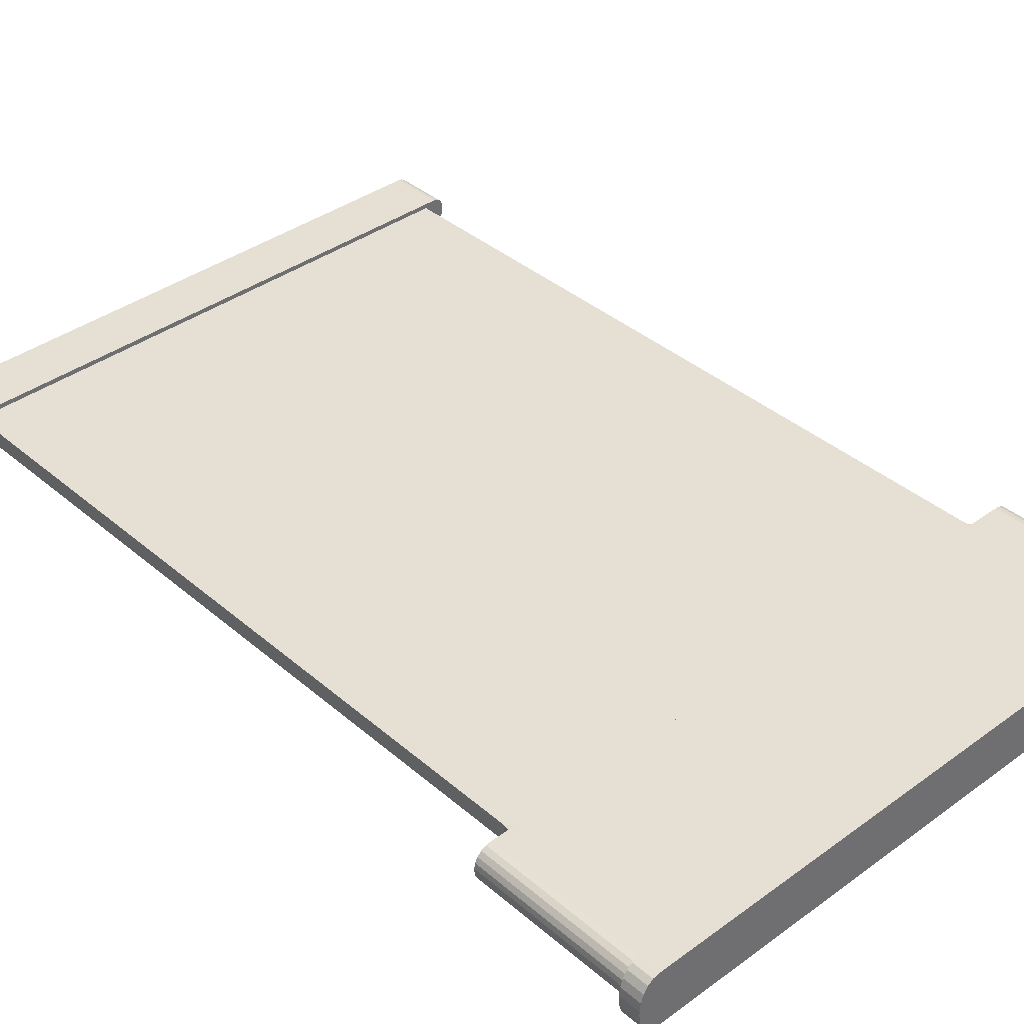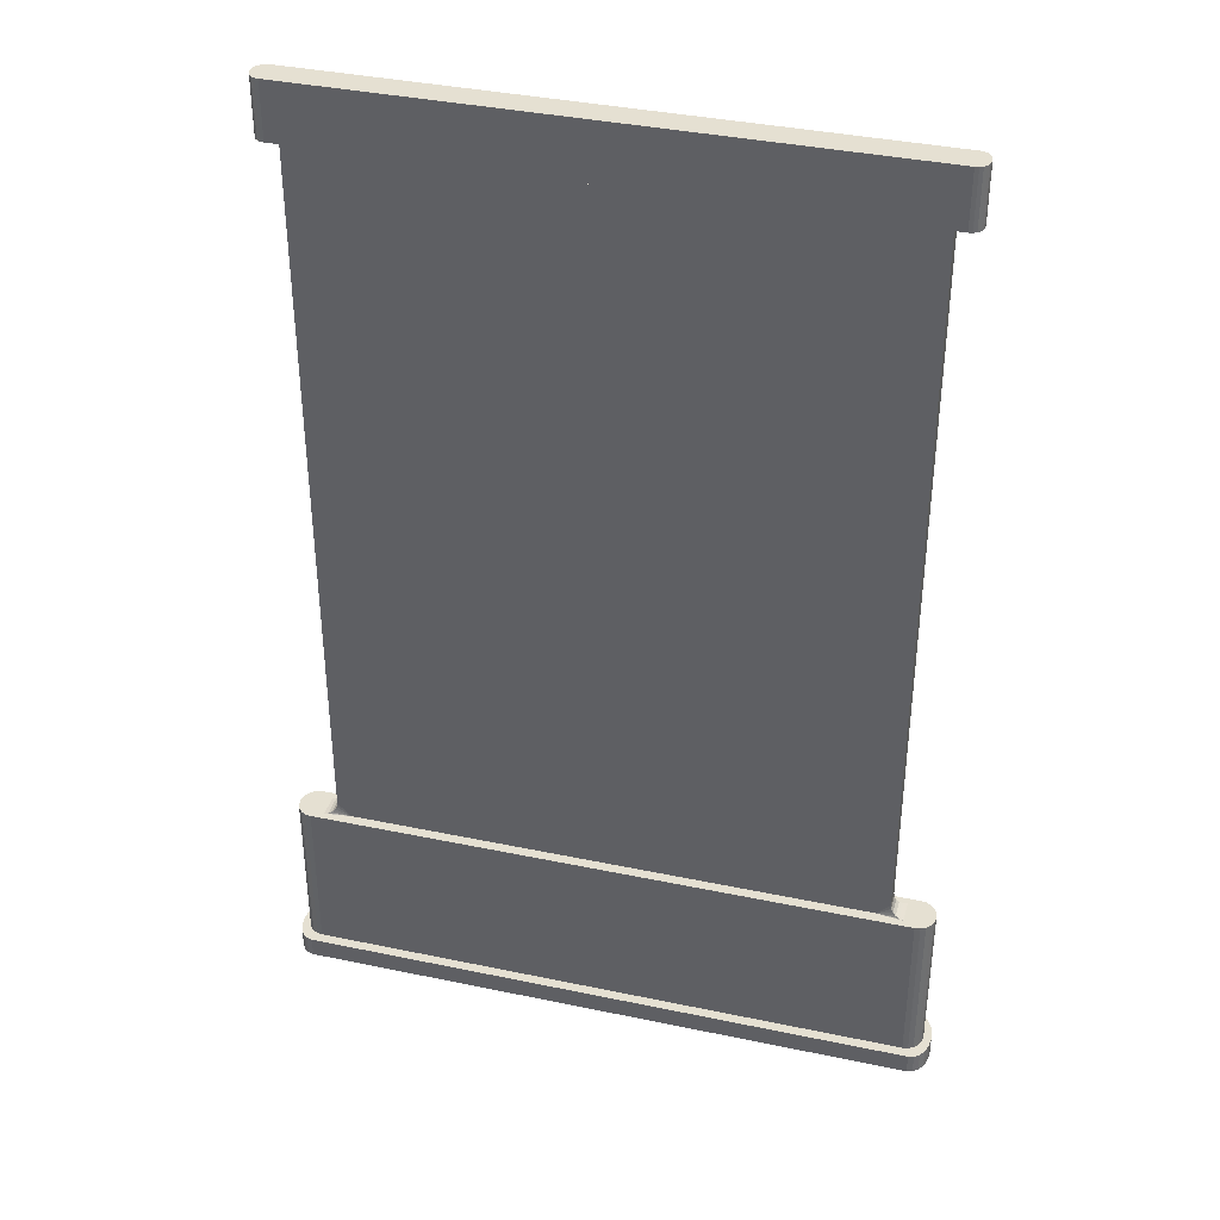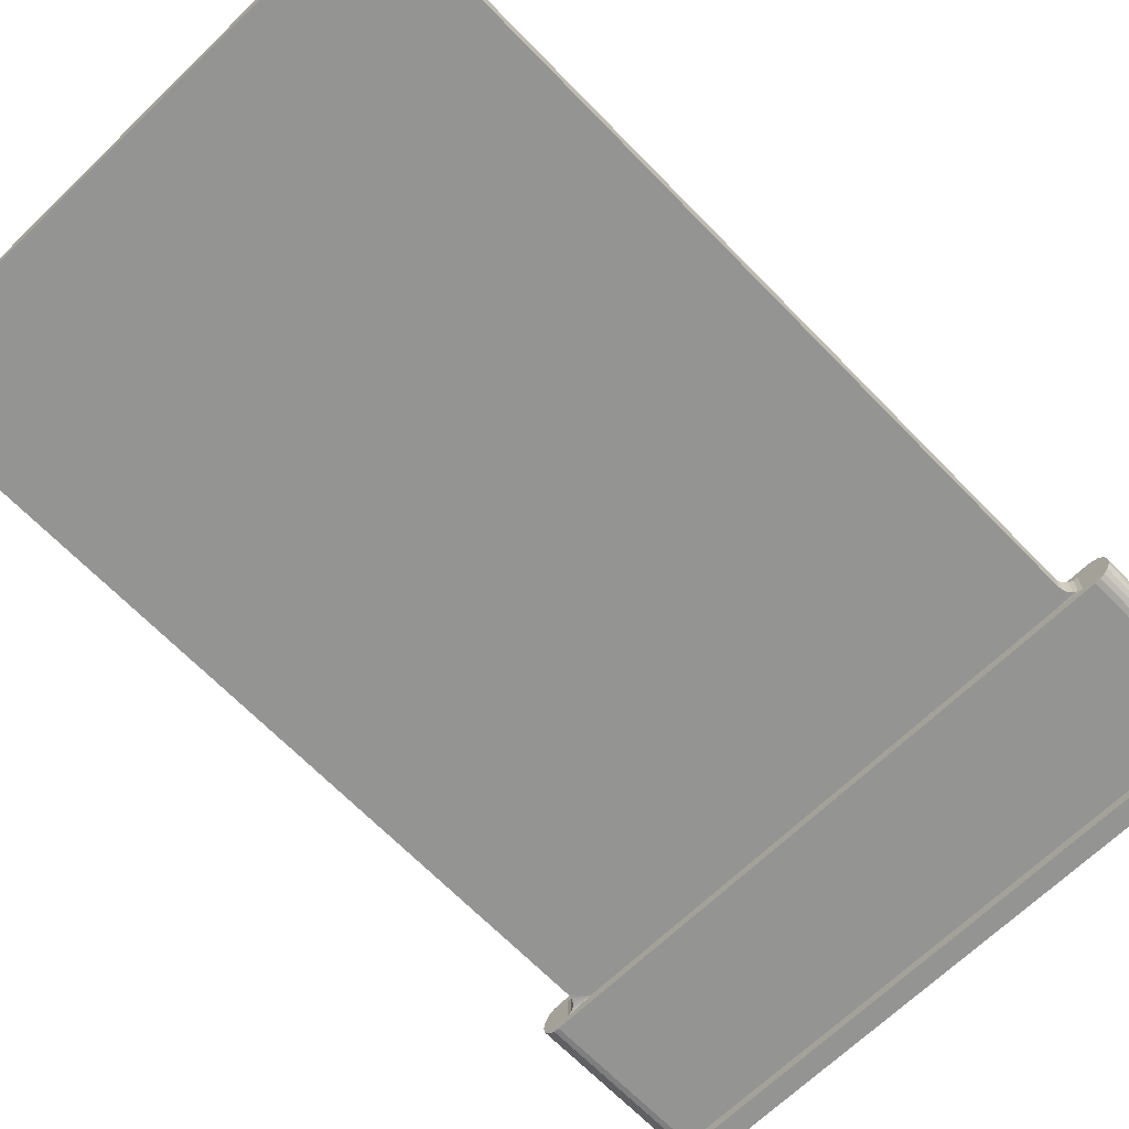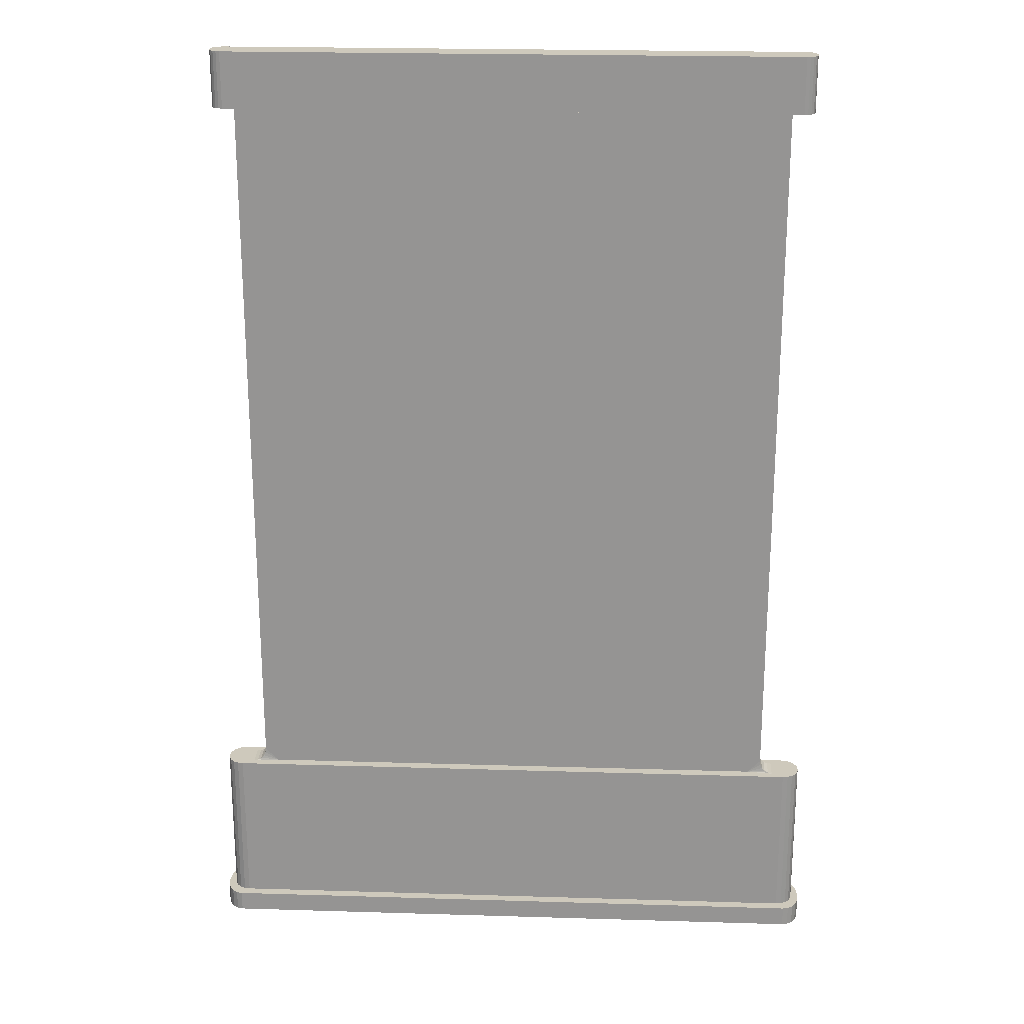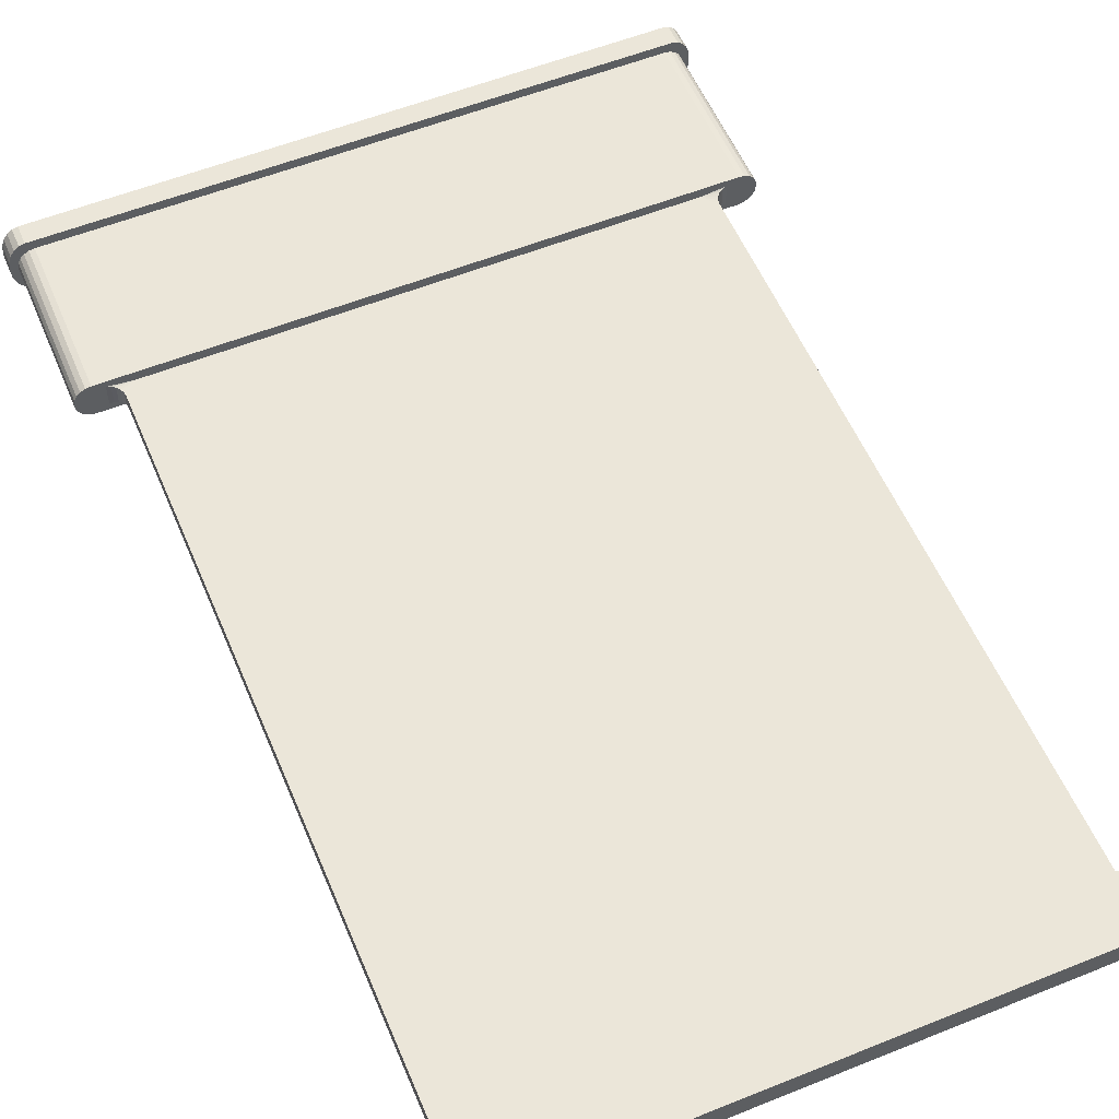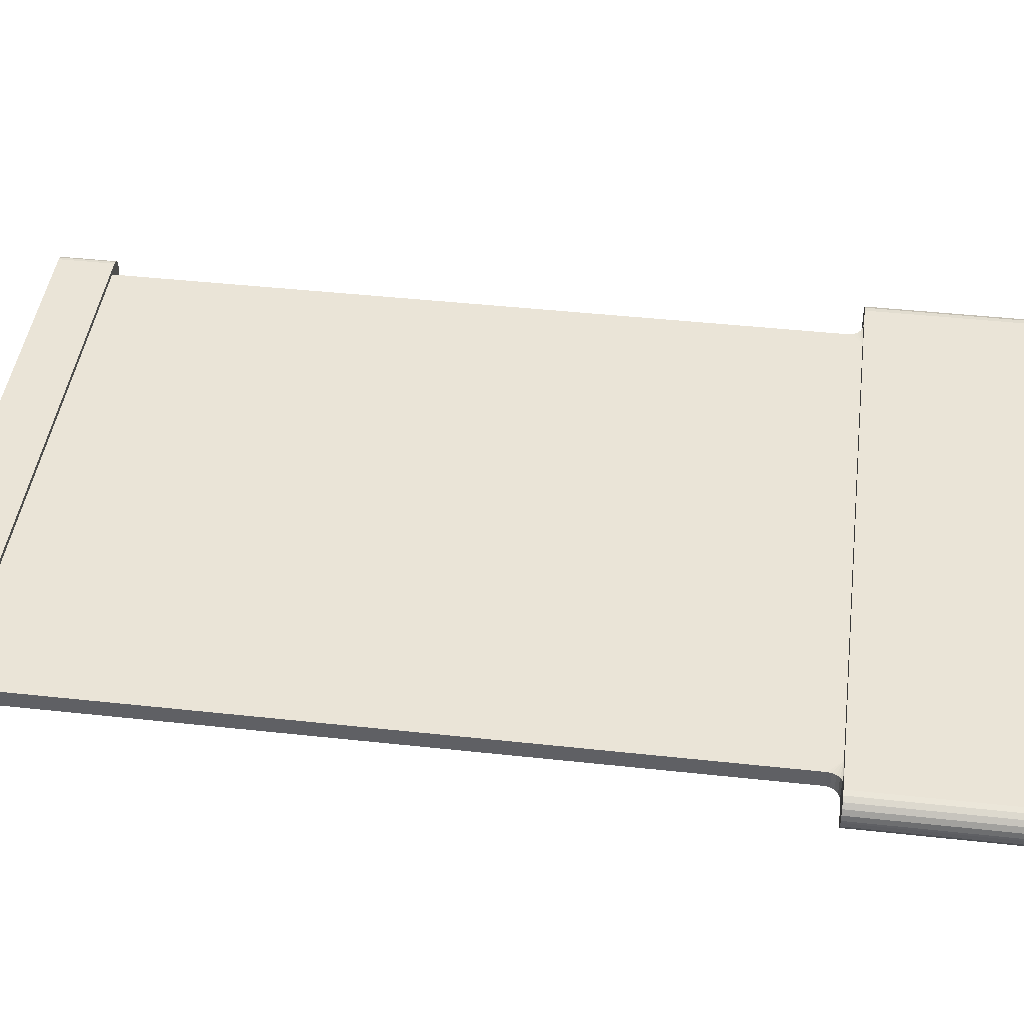
<metadata>
{"format":"obj","ext":"obj","renderer":"f3d","projection":"perspective","resolution":1024,"background":"white","views":[{"elev":38.1,"azim":-42.7,"up":"+Z"},{"elev":37.7,"azim":-165.0,"up":"+Y"},{"elev":-66.9,"azim":-135.9,"up":"+Z"},{"elev":22.5,"azim":3.0,"up":"+Y"},{"elev":56.4,"azim":157.2,"up":"+Z"},{"elev":43.8,"azim":-82.7,"up":"+Z"}]}
</metadata>
<code>
o Cube.010
v -0.8315 0 0.0261
v -0.8315 2.773 0.0261
v -0.8315 0 -0.0261
v -0.8315 2.773 -0.0261
v 0.8315 0 0.0261
v 0.8315 2.773 0.0261
v 0.8315 0 -0.0261
v 0.8315 2.773 -0.0261
v -0.865 2.773 0.04039
v -0.9003 2.773 0.005135
v -0.8657 2.773 0.03321
v -0.8759 2.773 0.03867
v -0.8857 2.773 0.03366
v -0.8935 2.773 0.02586
v -0.8985 2.773 0.01603
v -0.9003 2.773 -0.005135
v -0.865 2.773 -0.04039
v -0.8657 2.773 -0.03321
v -0.8985 2.773 -0.01603
v -0.8935 2.773 -0.02586
v -0.8857 2.773 -0.03366
v -0.8759 2.773 -0.03867
v 0.865 2.773 -0.04039
v 0.9003 2.773 -0.005135
v 0.8657 2.773 -0.03321
v 0.8759 2.773 -0.03867
v 0.8857 2.773 -0.03366
v 0.8935 2.773 -0.02586
v 0.8985 2.773 -0.01603
v 0.9003 2.773 0.005135
v 0.865 2.773 0.04039
v 0.8657 2.773 0.03321
v 0.8985 2.773 0.01603
v 0.8935 2.773 0.02586
v 0.8857 2.773 0.03366
v 0.8759 2.773 0.03867
v -0.9003 2.942 0.005135
v -0.865 2.942 0.04039
v -0.8985 2.942 0.01603
v -0.8935 2.942 0.02586
v -0.8857 2.942 0.03366
v -0.8759 2.942 0.03867
v -0.865 2.942 -0.04039
v -0.9003 2.942 -0.005135
v -0.8759 2.942 -0.03867
v -0.8857 2.942 -0.03366
v -0.8935 2.942 -0.02586
v -0.8985 2.942 -0.01603
v 0.9003 2.942 -0.005135
v 0.865 2.942 -0.04039
v 0.8985 2.942 -0.01603
v 0.8935 2.942 -0.02586
v 0.8857 2.942 -0.03366
v 0.8759 2.942 -0.03867
v 0.865 2.942 0.04039
v 0.9003 2.942 0.005135
v 0.8759 2.942 0.03867
v 0.8857 2.942 0.03366
v 0.8935 2.942 0.02586
v 0.8985 2.942 0.01603
v -0.8315 0.5974 0.0261
v -0.8721 0.5569 0.03574
v -0.791 0.5569 0.0261
v -0.8335 0.5849 0.02657
v -0.8393 0.5736 0.02794
v -0.8482 0.5646 0.03007
v -0.8595 0.5589 0.03276
v -0.8721 0.5569 -0.03574
v -0.8315 0.5974 -0.0261
v -0.791 0.5569 -0.0261
v -0.8595 0.5589 -0.03276
v -0.8482 0.5646 -0.03007
v -0.8393 0.5736 -0.02794
v -0.8335 0.5849 -0.02657
v 0.8315 0.5974 -0.0261
v 0.8721 0.5569 -0.03574
v 0.791 0.5569 -0.0261
v 0.8335 0.5849 -0.02657
v 0.8393 0.5736 -0.02794
v 0.8482 0.5646 -0.03007
v 0.8595 0.5589 -0.03276
v 0.8721 0.5569 0.03574
v 0.8315 0.5974 0.0261
v 0.791 0.5569 0.0261
v 0.8595 0.5589 0.03276
v 0.8482 0.5646 0.03007
v 0.8393 0.5736 0.02794
v 0.8335 0.5849 0.02657
v -0.9608 0 -0.003747
v -0.9077 0 -0.05684
v -0.9091 0 -0.04455
v -0.9582 0 -0.02015
v -0.9506 0 -0.03495
v -0.9389 0 -0.0467
v -0.9241 0 -0.05424
v -0.9077 0 0.05684
v -0.9608 0 0.003747
v -0.9091 0 0.04455
v -0.9241 0 0.05424
v -0.9389 0 0.0467
v -0.9506 0 0.03495
v -0.9582 0 0.02015
v -0.9077 0.5569 -0.05684
v -0.9608 0.5569 -0.003747
v -0.9091 0.5569 -0.04455
v -0.9241 0.5569 -0.05424
v -0.9389 0.5569 -0.0467
v -0.9506 0.5569 -0.03495
v -0.9582 0.5569 -0.02015
v 0.9077 0 -0.05684
v 0.9608 0 -0.003747
v 0.9091 0 -0.04455
v 0.9241 0 -0.05424
v 0.9389 0 -0.0467
v 0.9506 0 -0.03495
v 0.9582 0 -0.02015
v 0.9608 0.5569 -0.003747
v 0.9077 0.5569 -0.05684
v 0.9091 0.5569 -0.04455
v 0.9582 0.5569 -0.02015
v 0.9506 0.5569 -0.03495
v 0.9389 0.5569 -0.0467
v 0.9241 0.5569 -0.05424
v 0.9608 0 0.003747
v 0.9077 0 0.05684
v 0.9091 0 0.04455
v 0.9582 0 0.02015
v 0.9506 0 0.03495
v 0.9389 0 0.0467
v 0.9241 0 0.05424
v 0.9077 0.5569 0.05684
v 0.9608 0.5569 0.003747
v 0.9091 0.5569 0.04455
v 0.9241 0.5569 0.05424
v 0.9389 0.5569 0.0467
v 0.9506 0.5569 0.03495
v 0.9582 0.5569 0.02015
v -0.9608 0.5569 0.003747
v -0.9077 0.5569 0.05684
v -0.9091 0.5569 0.04455
v -0.9582 0.5569 0.02015
v -0.9506 0.5569 0.03495
v -0.9389 0.5569 0.0467
v -0.9241 0.5569 0.05424
v -0.9077 0.06295 -0.05684
v -0.9241 0.06295 -0.05424
v -0.9389 0.06295 -0.0467
v -0.9506 0.06295 -0.03495
v -0.9582 0.06295 -0.02015
v -0.9608 0.06295 -0.003747
v 0.9608 0.06295 -0.003747
v 0.9582 0.06295 -0.02015
v 0.9506 0.06295 -0.03495
v 0.9389 0.06295 -0.0467
v 0.9241 0.06295 -0.05424
v 0.9077 0.06295 -0.05684
v 0.9077 0.06295 0.05684
v 0.9241 0.06295 0.05424
v 0.9389 0.06295 0.0467
v 0.9506 0.06295 0.03495
v 0.9582 0.06295 0.02015
v 0.9608 0.06295 0.003747
v -0.9077 0.06295 0.05684
v -0.9241 0.06295 0.05424
v -0.9389 0.06295 0.0467
v -0.9506 0.06295 0.03495
v -0.9582 0.06295 0.02015
v -0.9608 0.06295 0.003747
v -0.9845 0 -0.005728
v -0.9818 0 -0.03081
v -0.9741 0 -0.05343
v -0.9621 0 -0.07138
v -0.9469 0 -0.08291
v -0.9301 0 -0.08688
v -0.9301 0 0.08688
v -0.9469 0 0.08291
v -0.9621 0 0.07138
v -0.9741 0 0.05343
v -0.9818 0 0.03081
v -0.9845 0 0.005728
v 0.9301 0 -0.08688
v 0.9469 0 -0.08291
v 0.9621 0 -0.07138
v 0.9741 0 -0.05343
v 0.9818 0 -0.03081
v 0.9845 0 -0.005728
v 0.9845 0 0.005728
v 0.9818 0 0.03081
v 0.9741 0 0.05343
v 0.9621 0 0.07138
v 0.9469 0 0.08291
v 0.9301 0 0.08688
v -0.9301 0.06295 -0.08688
v 0.9845 0.06295 -0.005728
v 0.9301 0.06295 0.08688
v -0.9469 0.06295 0.08291
v -0.9621 0.06295 0.07138
v -0.9741 0.06295 0.05343
v -0.9818 0.06295 0.03081
v -0.9845 0.06295 0.005728
v -0.9469 0.06295 -0.08291
v -0.9621 0.06295 -0.07138
v -0.9741 0.06295 -0.05343
v -0.9818 0.06295 -0.03081
v -0.9845 0.06295 -0.005728
v 0.9818 0.06295 -0.03081
v 0.9741 0.06295 -0.05343
v 0.9621 0.06295 -0.07138
v 0.9469 0.06295 -0.08291
v 0.9301 0.06295 -0.08688
v 0.9469 0.06295 0.08291
v 0.9621 0.06295 0.07138
v 0.9741 0.06295 0.05343
v 0.9818 0.06295 0.03081
v 0.9845 0.06295 0.005728
v -0.9301 0.06295 0.08688
f 62 68 105 104 138 140
f 75 8 6 83
f 82 84 63 62 140 139 131 133
f 5 7 112 111 124 126
f 3 7 5 1
f 9 31 55 38
f 30 24 49 56
f 49 51 52 53 54 50 43 45 46 47 48 44 37 39 40 41 42 38 55 57 58 59 60 56
f 2 6 32 31 9 11
f 8 4 18 17 23 25
f 6 8 25 24 30 32
f 4 2 11 10 16 18
f 23 17 43 50
f 9 12 11
f 12 13 11
f 13 14 11
f 14 15 11
f 15 10 11
f 16 19 18
f 19 20 18
f 20 21 18
f 21 22 18
f 22 17 18
f 23 26 25
f 26 27 25
f 27 28 25
f 28 29 25
f 29 24 25
f 30 33 32
f 33 34 32
f 34 35 32
f 35 36 32
f 36 31 32
f 23 50 54 26
f 26 54 53 27
f 27 53 52 28
f 28 52 51 29
f 29 51 49 24
f 55 31 36 57
f 57 36 35 58
f 58 35 34 59
f 59 34 33 60
f 60 33 30 56
f 9 38 42 12
f 12 42 41 13
f 13 41 40 14
f 14 40 39 15
f 15 39 37 10
f 43 17 22 45
f 45 22 21 46
f 46 21 20 47
f 47 20 19 48
f 48 19 16 44
f 16 10 37 44
f 168 138 104 150
f 3 1 98 97 89 91
f 68 70 77 76 119 118 103 105
f 76 82 133 132 117 119
f 1 5 126 125 96 98
f 145 103 118 156
f 151 117 132 162
f 157 131 139 163
f 70 69 4 8 75 77
f 61 2 4 69
f 61 64 63
f 64 65 63
f 65 66 63
f 66 67 63
f 67 62 63
f 68 71 70
f 71 72 70
f 72 73 70
f 73 74 70
f 74 69 70
f 75 78 77
f 78 79 77
f 79 80 77
f 80 81 77
f 81 76 77
f 82 85 84
f 85 86 84
f 86 87 84
f 87 88 84
f 88 83 84
f 75 83 88 78
f 78 88 87 79
f 79 87 86 80
f 80 86 85 81
f 81 85 82 76
f 61 69 74 64
f 64 74 73 65
f 65 73 72 66
f 66 72 71 67
f 67 71 68 62
f 84 83 6 2 61 63
f 89 92 91
f 92 93 91
f 93 94 91
f 94 95 91
f 95 90 91
f 96 99 98
f 99 100 98
f 100 101 98
f 101 102 98
f 102 97 98
f 103 106 105
f 106 107 105
f 107 108 105
f 108 109 105
f 109 104 105
f 110 113 112
f 113 114 112
f 114 115 112
f 115 116 112
f 116 111 112
f 117 120 119
f 120 121 119
f 121 122 119
f 122 123 119
f 123 118 119
f 124 127 126
f 127 128 126
f 128 129 126
f 129 130 126
f 130 125 126
f 131 134 133
f 134 135 133
f 135 136 133
f 136 137 133
f 137 132 133
f 138 141 140
f 141 142 140
f 142 143 140
f 143 144 140
f 144 139 140
f 165 166 198 197
f 125 130 191 192
f 150 149 204 205
f 166 167 199 198
f 130 129 190 191
f 152 151 194 206
f 90 95 173 174
f 167 168 200 199
f 129 128 189 190
f 124 111 186 187
f 153 152 206 207
f 95 94 172 173
f 128 127 188 189
f 154 153 207 208
f 94 93 171 172
f 163 139 144 164
f 164 144 143 165
f 165 143 142 166
f 166 142 141 167
f 167 141 138 168
f 7 3 91 90 110 112
f 97 102 179 180
f 127 124 187 188
f 155 154 208 209
f 93 92 170 171
f 102 101 178 179
f 137 161 162 132
f 136 160 161 137
f 135 159 160 136
f 134 158 159 135
f 131 157 158 134
f 123 155 156 118
f 122 154 155 123
f 121 153 154 122
f 120 152 153 121
f 117 151 152 120
f 109 149 150 104
f 108 148 149 109
f 107 147 148 108
f 106 146 147 107
f 103 145 146 106
f 156 155 209 210
f 92 89 169 170
f 168 150 205 200
f 101 100 177 178
f 193 174 173 201
f 201 173 172 202
f 202 172 171 203
f 203 171 170 204
f 204 170 169 205
f 194 186 185 206
f 206 185 184 207
f 207 184 183 208
f 208 183 182 209
f 209 182 181 210
f 195 192 191 211
f 211 191 190 212
f 212 190 189 213
f 213 189 188 214
f 214 188 187 215
f 179 199 200 180
f 178 198 199 179
f 177 197 198 178
f 176 196 197 177
f 175 216 196 176
f 192 195 216 175
f 186 194 215 187
f 174 193 210 181
f 180 200 205 169
f 110 90 174 181
f 149 148 203 204
f 113 110 181 182
f 164 165 197 196
f 148 147 202 203
f 114 113 182 183
f 163 164 196 216
f 89 97 180 169
f 147 146 201 202
f 115 114 183 184
f 162 161 214 215
f 146 145 193 201
f 116 115 184 185
f 161 160 213 214
f 157 163 216 195
f 111 116 185 186
f 160 159 212 213
f 99 96 175 176
f 151 162 215 194
f 159 158 211 212
f 96 125 192 175
f 100 99 176 177
f 145 156 210 193
f 158 157 195 211

</code>
